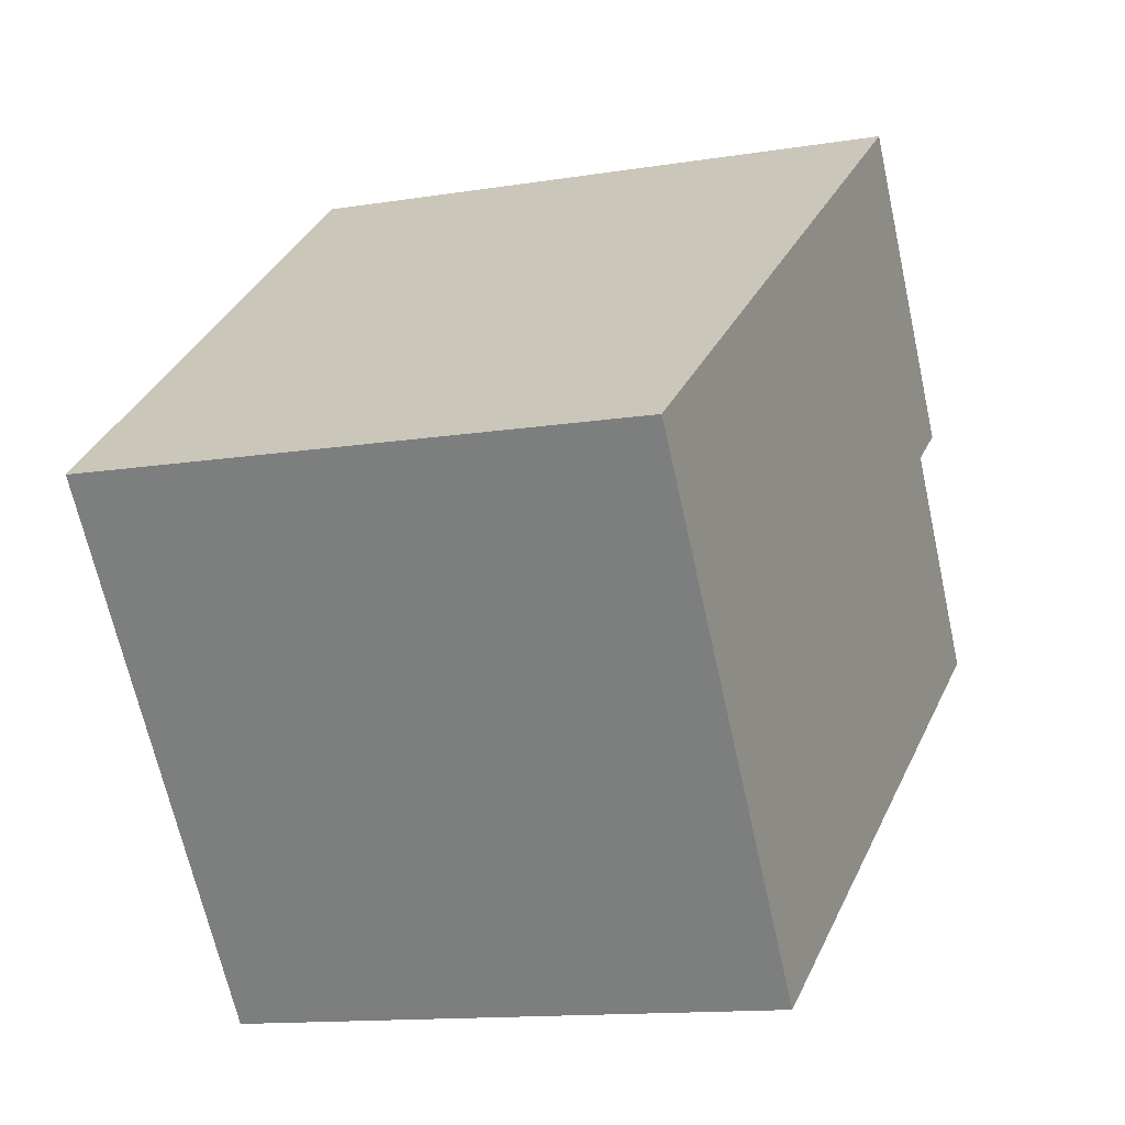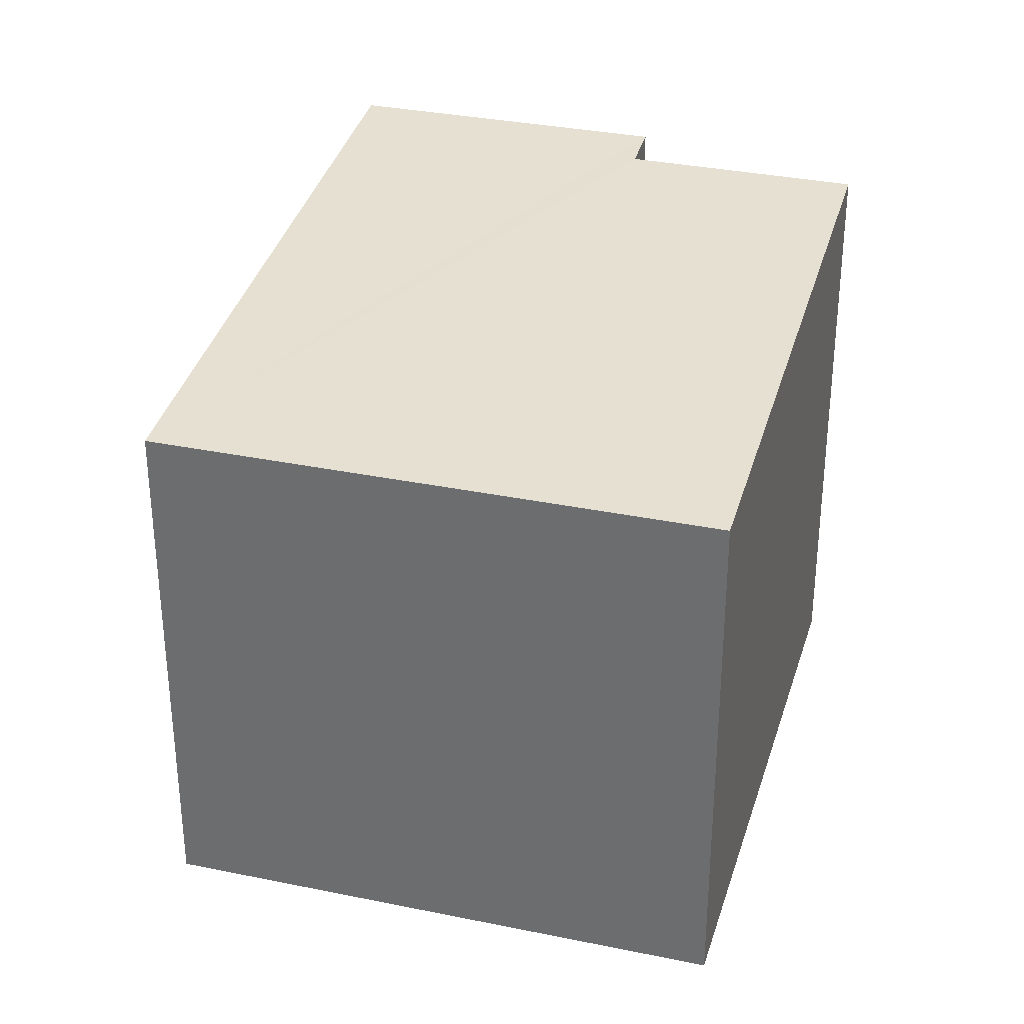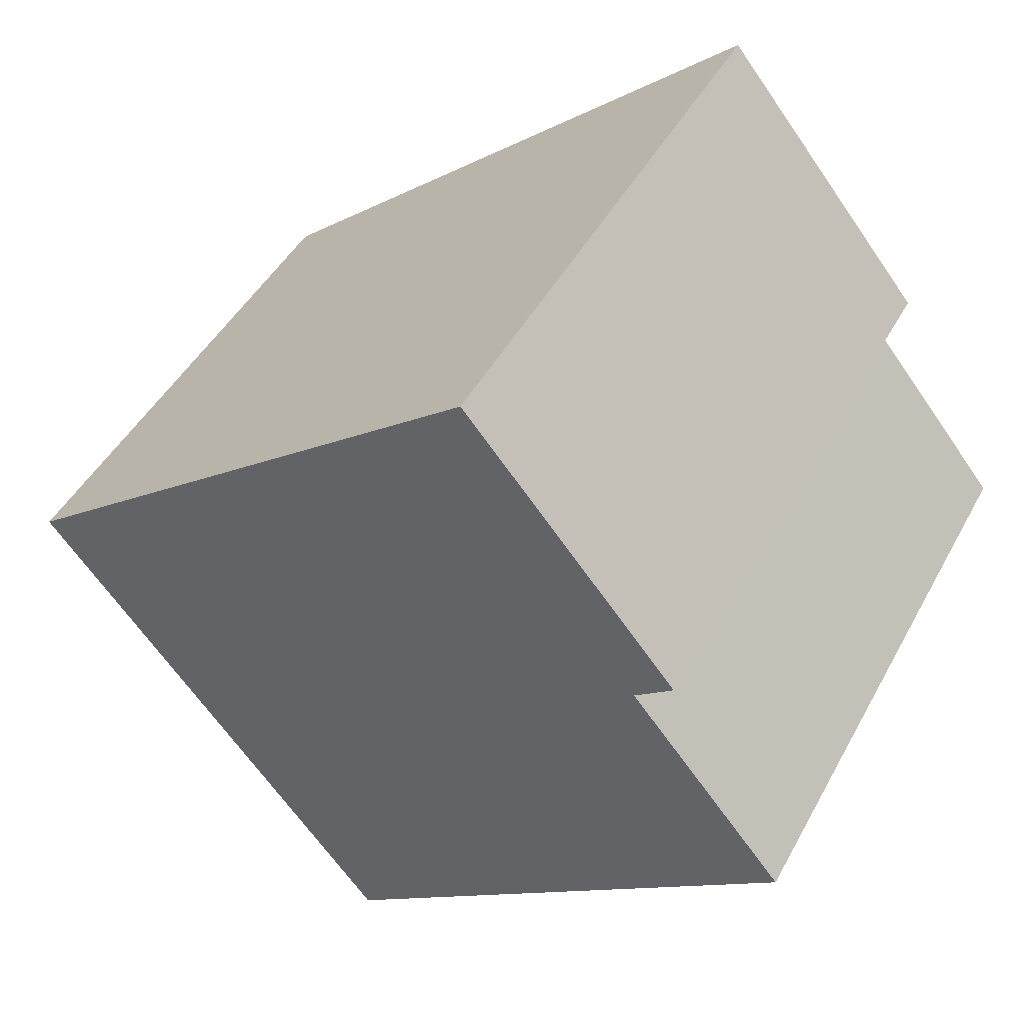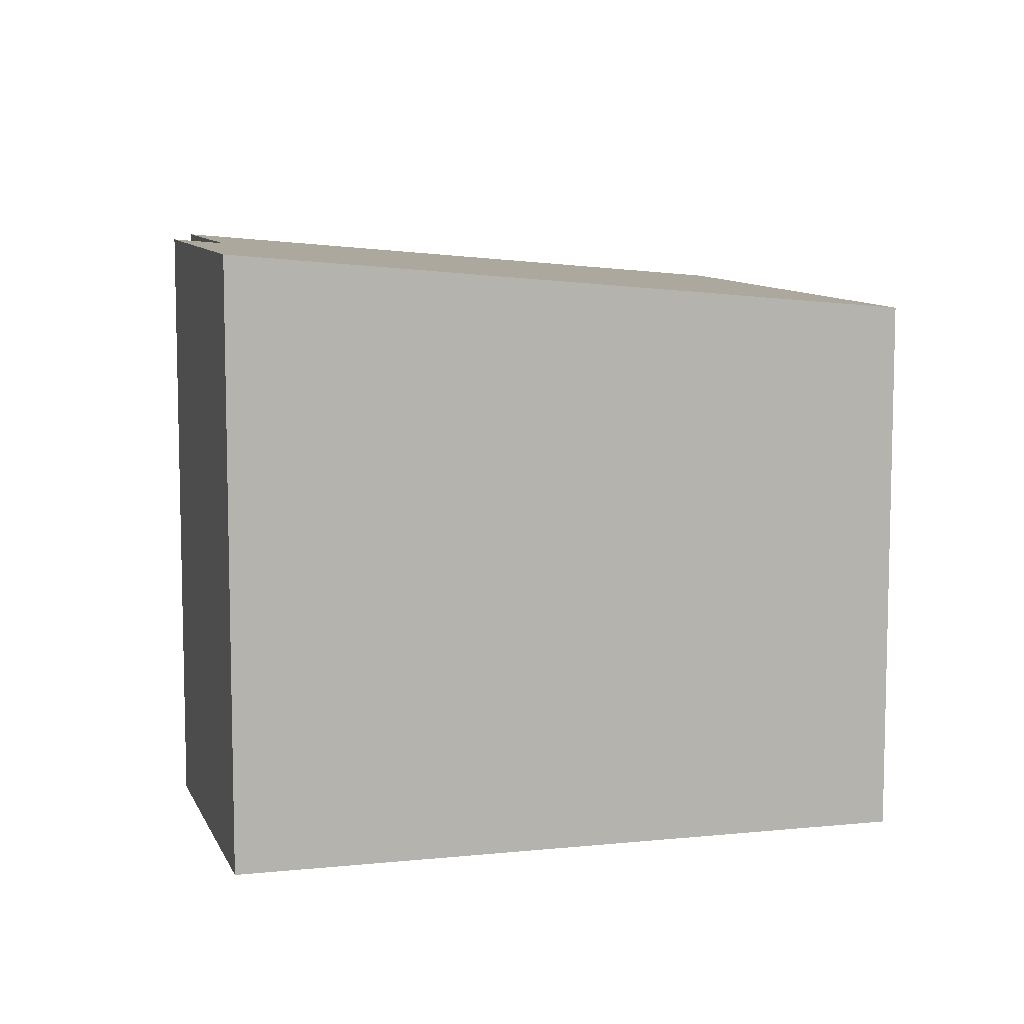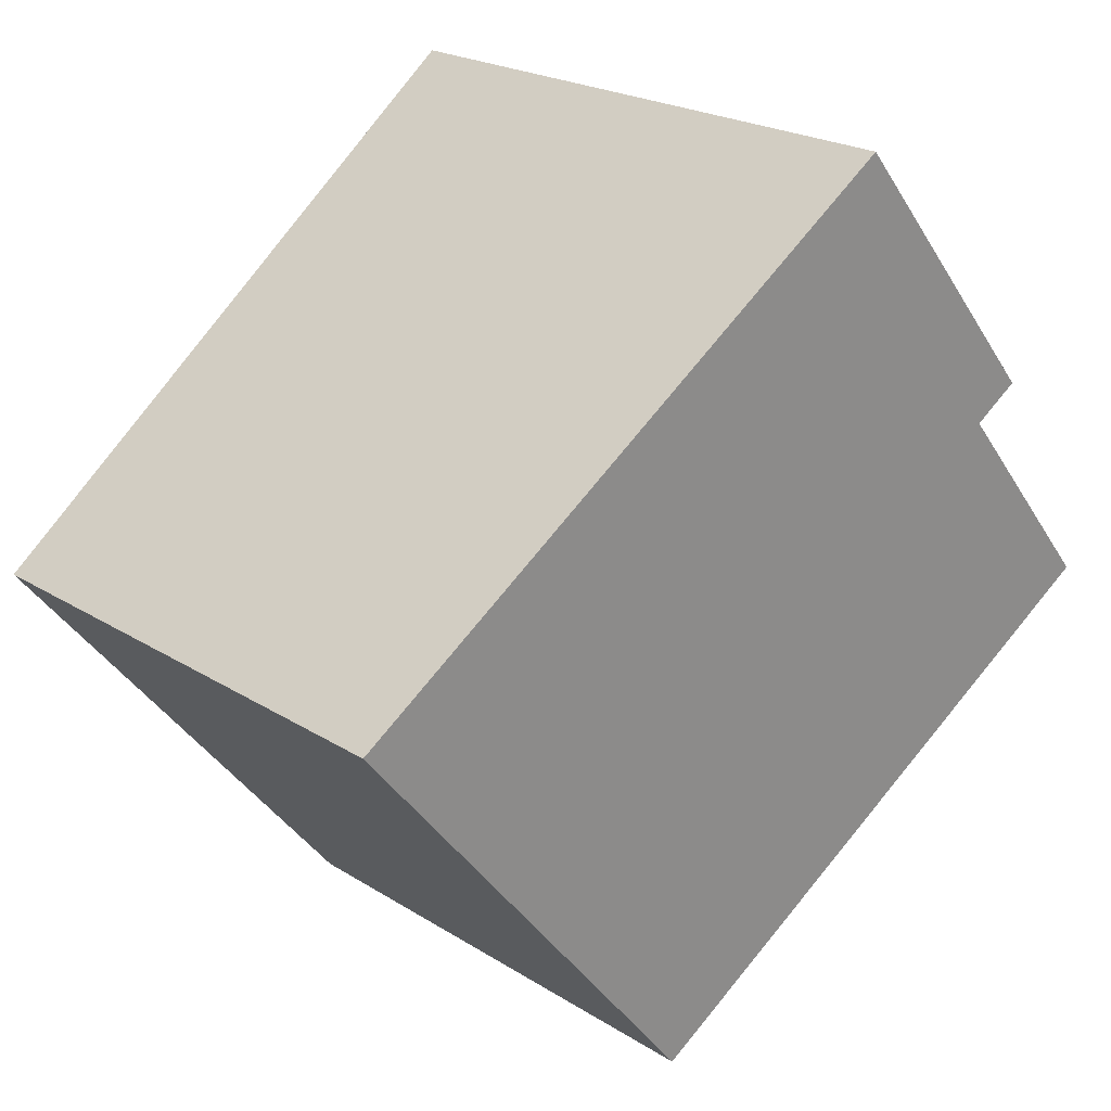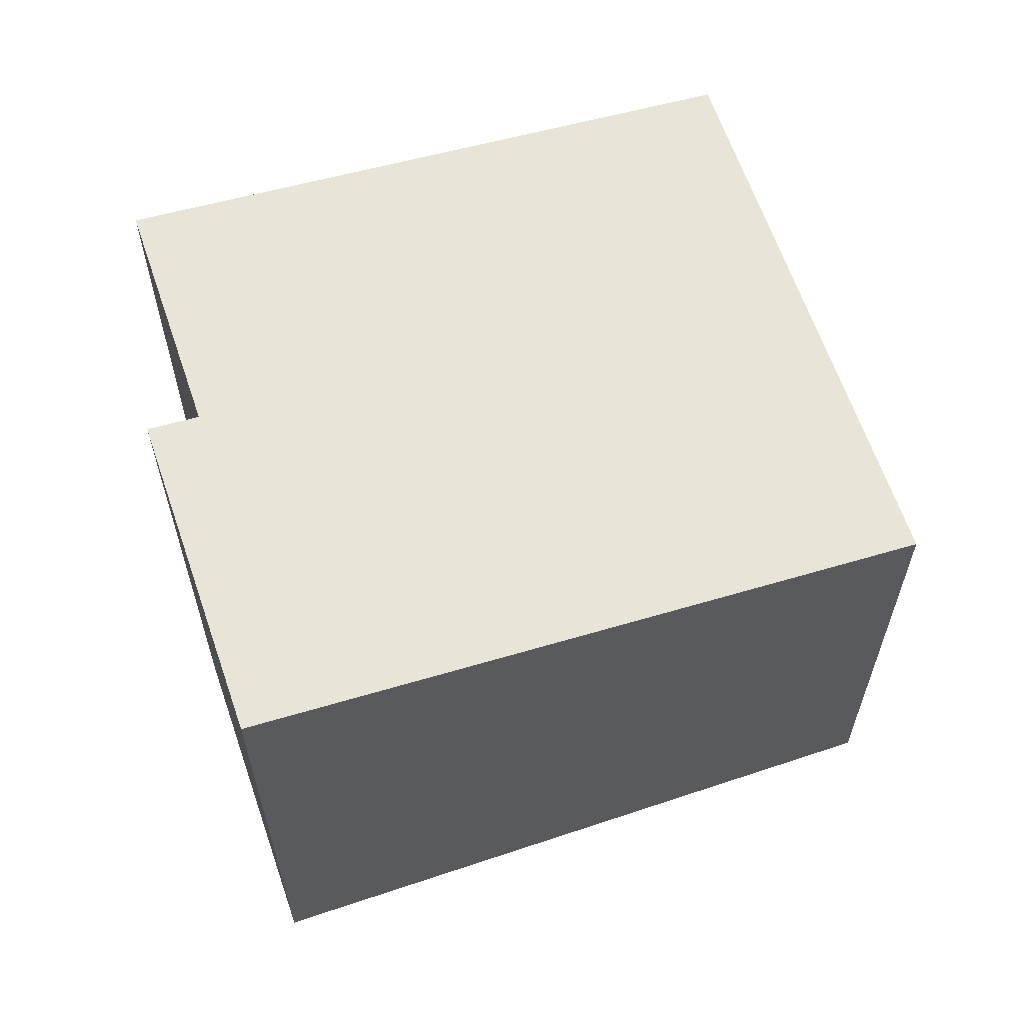
<metadata>
{"format":"obj","ext":"obj","renderer":"f3d","projection":"perspective","resolution":1024,"background":"white","views":[{"elev":-13.5,"azim":109.8,"up":"+Z"},{"elev":33.1,"azim":145.2,"up":"+Y"},{"elev":44.8,"azim":-153.3,"up":"+Z"},{"elev":9.0,"azim":23.7,"up":"+Y"},{"elev":21.8,"azim":137.9,"up":"+Z"},{"elev":63.3,"azim":20.5,"up":"+Y"}]}
</metadata>
<code>
v  11.18 7.046 0.588
v  1.492 7.87 2.893
v  4.254 7.869 6.25
v  2.016 7.808 2.465
v  0 7.807 4.78e-16
v  8.424 7.046 -2.776
v  6.418 7.046 -5.223
v  1.492 -1.771e-16 2.893
v  4.254 -3.827e-16 6.25
v  2.016 -1.509e-16 2.465
v  0 0 0
v  11.18 -3.6e-17 0.588
v  6.418 3.198e-16 -5.223
v  8.424 1.7e-16 -2.776
g defaultobject
f 1 2 3
f 2 1 4
f 4 1 5
f 5 1 6
f 5 6 7
f 8 3 2
f 3 8 9
f 5 10 4
f 10 5 11
f 9 1 3
f 1 9 12
f 12 6 1
f 6 12 7
f 7 12 13
f 13 12 14
f 7 11 5
f 11 7 13
f 4 8 2
f 8 4 10
f 8 12 9
f 12 8 10
f 12 10 14
f 14 10 11
f 14 11 13

</code>
